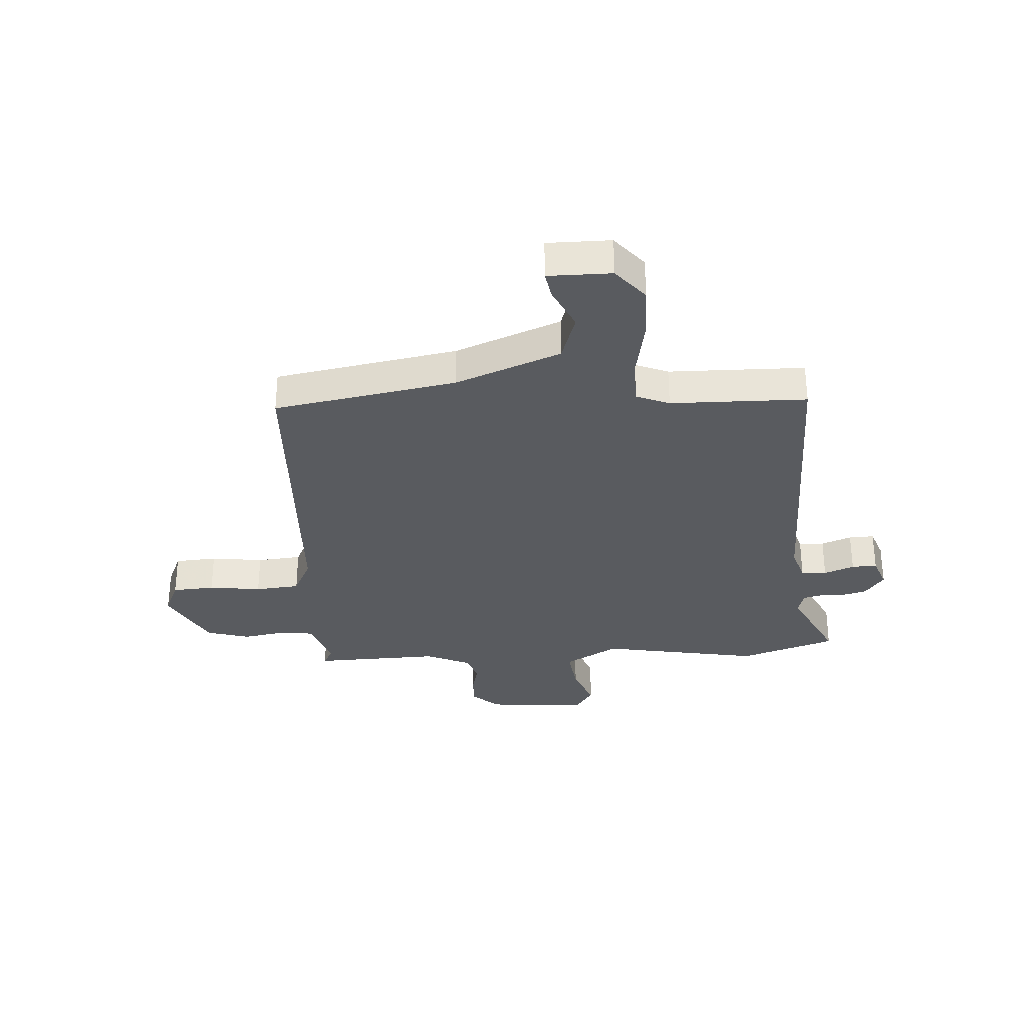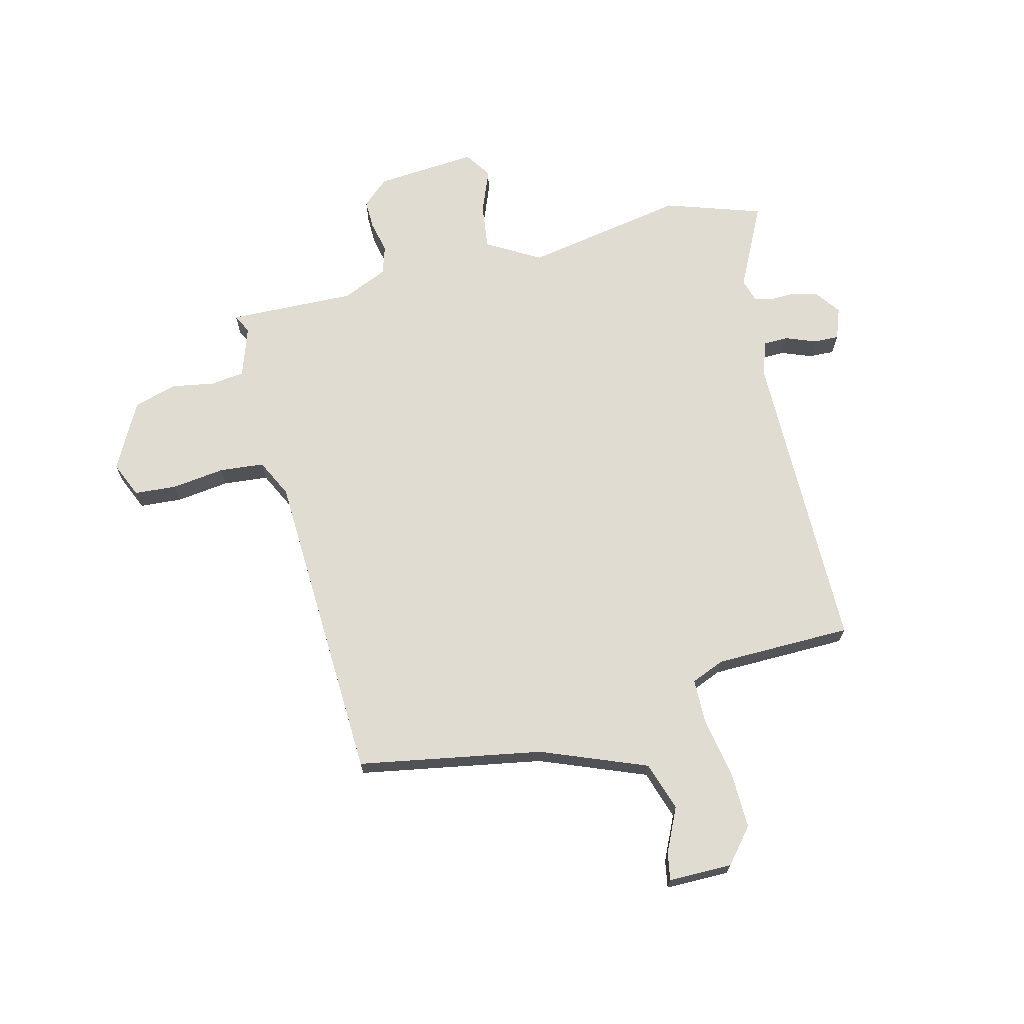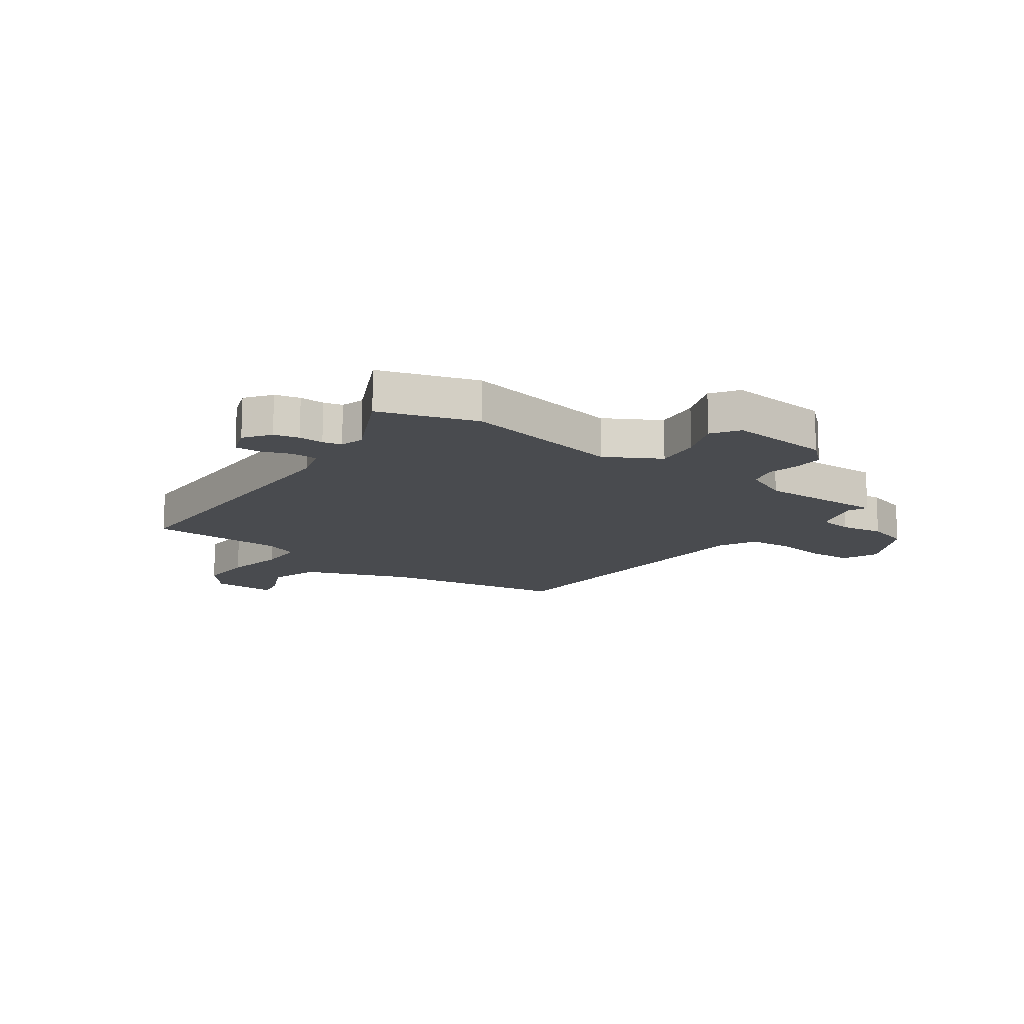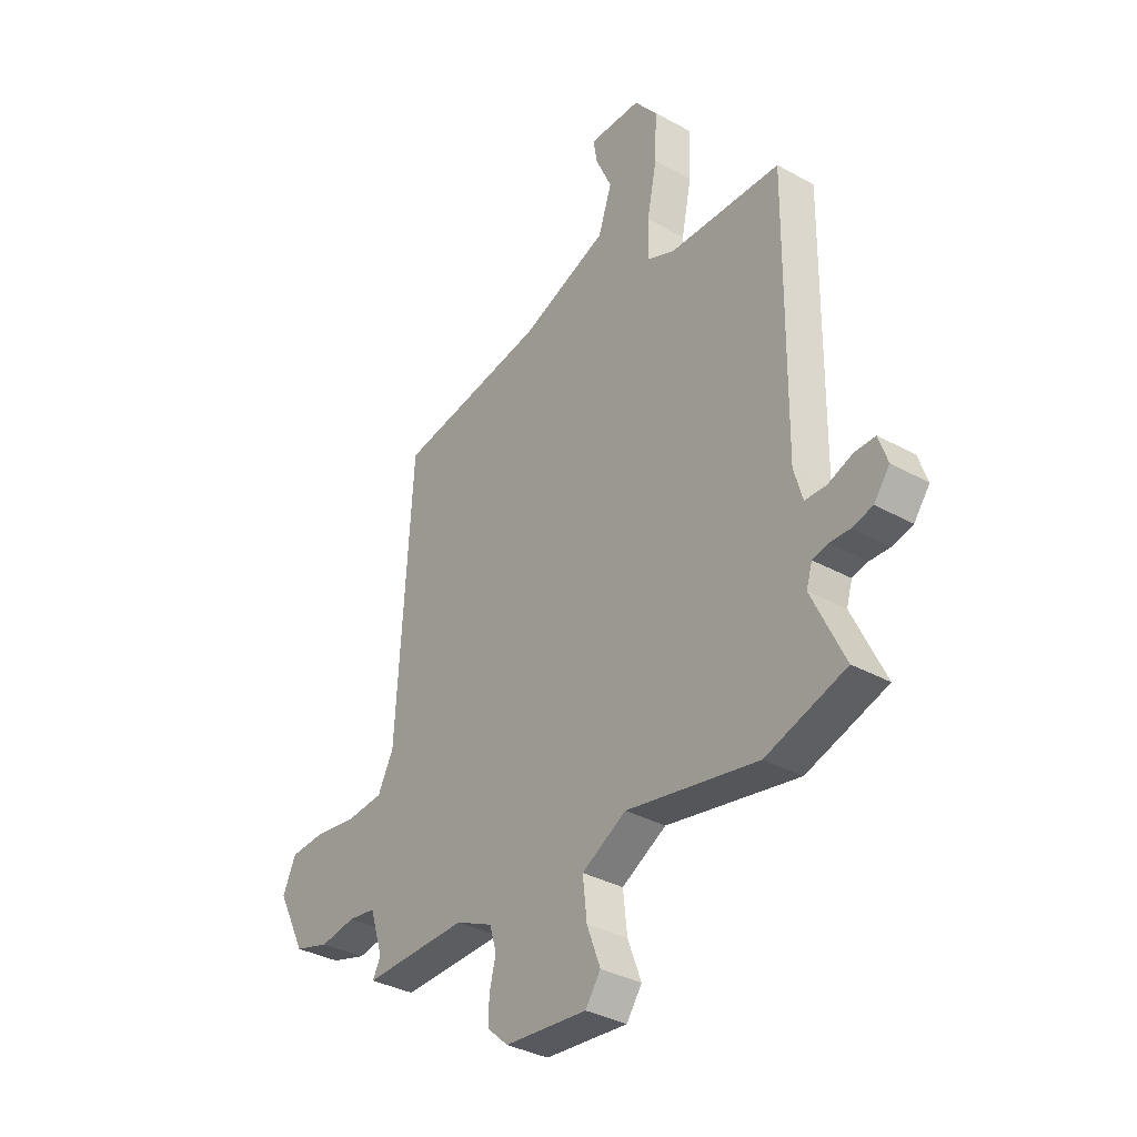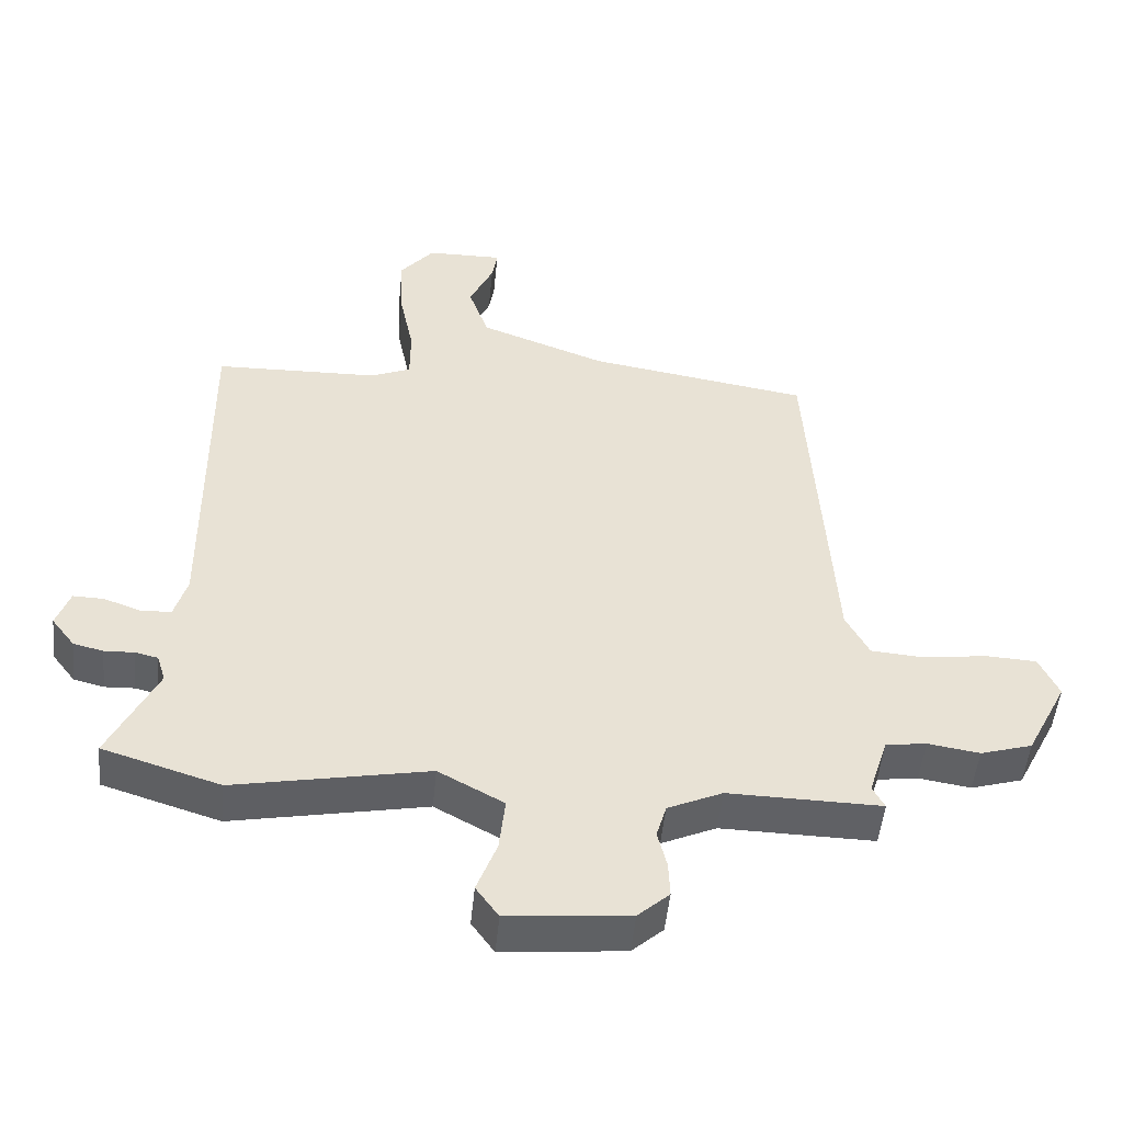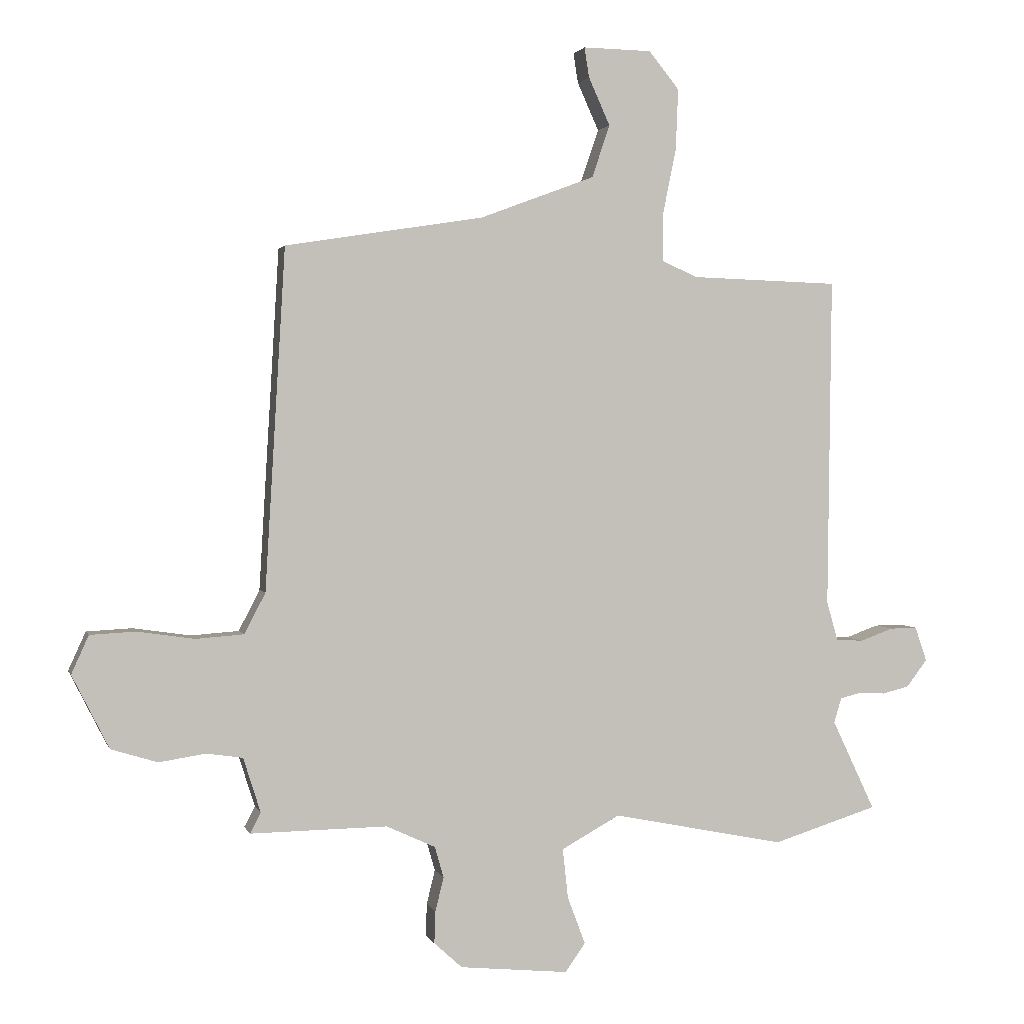
<metadata>
{"format":"obj","ext":"obj","renderer":"f3d","projection":"perspective","resolution":1024,"background":"white","views":[{"elev":-32.0,"azim":4.6,"up":"+Y"},{"elev":69.0,"azim":-13.0,"up":"+Y"},{"elev":-14.2,"azim":144.8,"up":"+Y"},{"elev":-34.9,"azim":53.5,"up":"+Z"},{"elev":-50.4,"azim":174.3,"up":"+Z"},{"elev":1.9,"azim":-14.0,"up":"+Z"}]}
</metadata>
<code>
v -0.449 0.07 0.494
v -0.116 0.07 0.547
v 0.076 0.07 0.619
v 0.106 0.07 0.707
v 0.07 0.07 0.787
v 0.062 0.07 0.837
v 0.177 0.07 0.835
v 0.228 0.07 0.772
v 0.224 0.07 0.67
v 0.202 0.07 0.562
v 0.202 0.07 0.479
v 0.262 0.07 0.453
v 0.509 0.07 0.445
v 0.503 0.07 -0.11
v 0.522 0.07 -0.176
v 0.568 0.07 -0.178
v 0.623 0.07 -0.158
v 0.669 0.07 -0.157
v 0.689 0.07 -0.215
v 0.654 0.07 -0.261
v 0.609 0.07 -0.272
v 0.564 0.07 -0.27
v 0.53 0.07 -0.278
v 0.517 0.07 -0.32
v 0.589 0.07 -0.472
v 0.413 0.07 -0.527
v 0.123 0.07 -0.469
v 0.025 0.07 -0.523
v 0.034 0.07 -0.606
v 0.064 0.07 -0.686
v 0.03 0.07 -0.734
v -0.152 0.07 -0.716
v -0.199 0.07 -0.673
v -0.197 0.07 -0.619
v -0.183 0.07 -0.562
v -0.198 0.07 -0.51
v -0.28 0.07 -0.472
v -0.51 0.07 -0.475
v -0.492 0.07 -0.441
v -0.521 0.07 -0.349
v -0.582 0.07 -0.34
v -0.66 0.07 -0.352
v -0.738 0.07 -0.328
v -0.8 0.07 -0.205
v -0.771 0.07 -0.141
v -0.694 0.07 -0.137
v -0.599 0.07 -0.151
v -0.518 0.07 -0.145
v -0.483 0.07 -0.077
v -0.449 0 0.494
v -0.116 0 0.547
v 0.076 0 0.619
v 0.106 0 0.707
v 0.07 0 0.787
v 0.062 0 0.837
v 0.177 0 0.835
v 0.228 0 0.772
v 0.224 0 0.67
v 0.202 0 0.562
v 0.202 0 0.479
v 0.262 0 0.453
v 0.509 0 0.445
v 0.503 0 -0.11
v 0.522 0 -0.176
v 0.568 0 -0.178
v 0.623 0 -0.158
v 0.669 0 -0.157
v 0.689 0 -0.215
v 0.654 0 -0.261
v 0.609 0 -0.272
v 0.564 0 -0.27
v 0.53 0 -0.278
v 0.517 0 -0.32
v 0.589 0 -0.472
v 0.413 0 -0.527
v 0.123 0 -0.469
v 0.025 0 -0.523
v 0.034 0 -0.606
v 0.064 0 -0.686
v 0.03 0 -0.734
v -0.152 0 -0.716
v -0.199 0 -0.673
v -0.197 0 -0.619
v -0.183 0 -0.562
v -0.198 0 -0.51
v -0.28 0 -0.472
v -0.51 0 -0.475
v -0.492 0 -0.441
v -0.521 0 -0.349
v -0.582 0 -0.34
v -0.66 0 -0.352
v -0.738 0 -0.328
v -0.8 0 -0.205
v -0.771 0 -0.141
v -0.694 0 -0.137
v -0.599 0 -0.151
v -0.518 0 -0.145
v -0.483 0 -0.077
f 45 46 47
f 44 45 47
f 43 44 47
f 42 43 47
f 41 42 47
f 40 41 47 48
f 39 40 48 49
f 37 38 39
f 33 34 35
f 32 33 35
f 31 32 35
f 30 31 35
f 29 30 35
f 28 29 35 36
f 27 28 36 37
f 24 25 26 27
f 49 1 2
f 39 49 2
f 37 39 2
f 27 37 2
f 24 27 2
f 23 24 2
f 20 21 22
f 19 20 22
f 18 19 22
f 17 18 22
f 16 17 22
f 12 13 14
f 11 12 14 15
f 8 9 10
f 7 8 10
f 6 7 10
f 5 6 10
f 4 5 10
f 3 4 10 11
f 2 3 11 15
f 15 16 22 23
f 2 15 23
f 96 95 94
f 96 94 93
f 96 93 92
f 96 92 91
f 96 91 90
f 97 96 90 89
f 98 97 89 88
f 88 87 86
f 84 83 82
f 84 82 81
f 84 81 80
f 84 80 79
f 84 79 78
f 85 84 78 77
f 86 85 77 76
f 76 75 74 73
f 51 50 98
f 51 98 88
f 51 88 86
f 51 86 76
f 51 76 73
f 51 73 72
f 71 70 69
f 71 69 68
f 71 68 67
f 71 67 66
f 71 66 65
f 63 62 61
f 64 63 61 60
f 59 58 57
f 59 57 56
f 59 56 55
f 59 55 54
f 59 54 53
f 60 59 53 52
f 64 60 52 51
f 72 71 65 64
f 72 64 51
f 1 50 51 2
f 2 51 52 3
f 3 52 53 4
f 4 53 54 5
f 5 54 55 6
f 6 55 56 7
f 7 56 57 8
f 8 57 58 9
f 9 58 59 10
f 10 59 60 11
f 11 60 61 12
f 12 61 62 13
f 13 62 63 14
f 14 63 64 15
f 15 64 65 16
f 16 65 66 17
f 17 66 67 18
f 18 67 68 19
f 19 68 69 20
f 20 69 70 21
f 21 70 71 22
f 22 71 72 23
f 23 72 73 24
f 24 73 74 25
f 25 74 75 26
f 26 75 76 27
f 27 76 77 28
f 28 77 78 29
f 29 78 79 30
f 30 79 80 31
f 31 80 81 32
f 32 81 82 33
f 33 82 83 34
f 34 83 84 35
f 35 84 85 36
f 36 85 86 37
f 37 86 87 38
f 38 87 88 39
f 39 88 89 40
f 40 89 90 41
f 41 90 91 42
f 42 91 92 43
f 43 92 93 44
f 44 93 94 45
f 45 94 95 46
f 46 95 96 47
f 47 96 97 48
f 48 97 98 49
f 49 98 50 1

</code>
